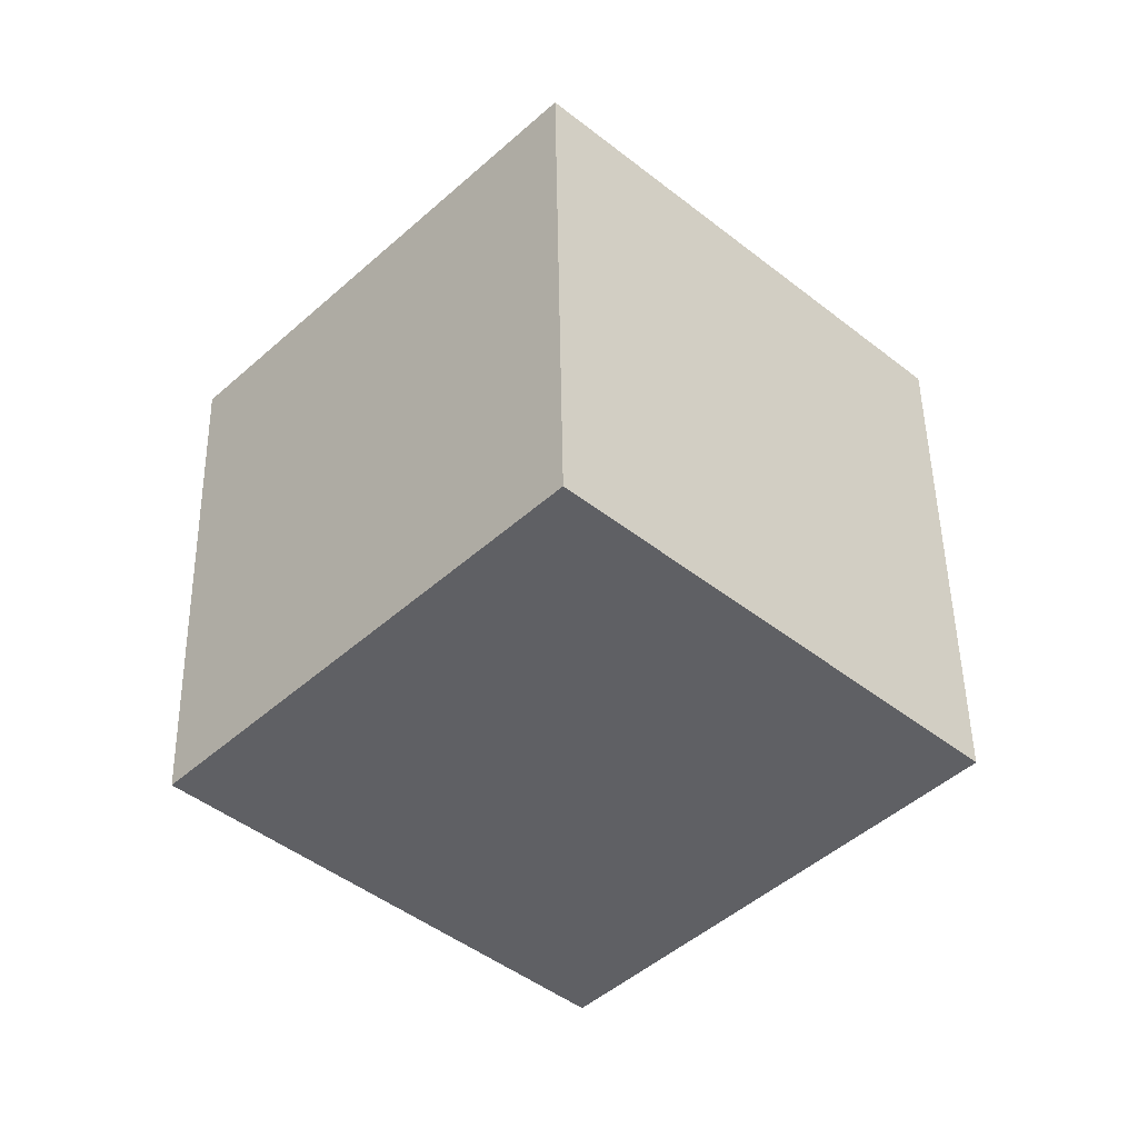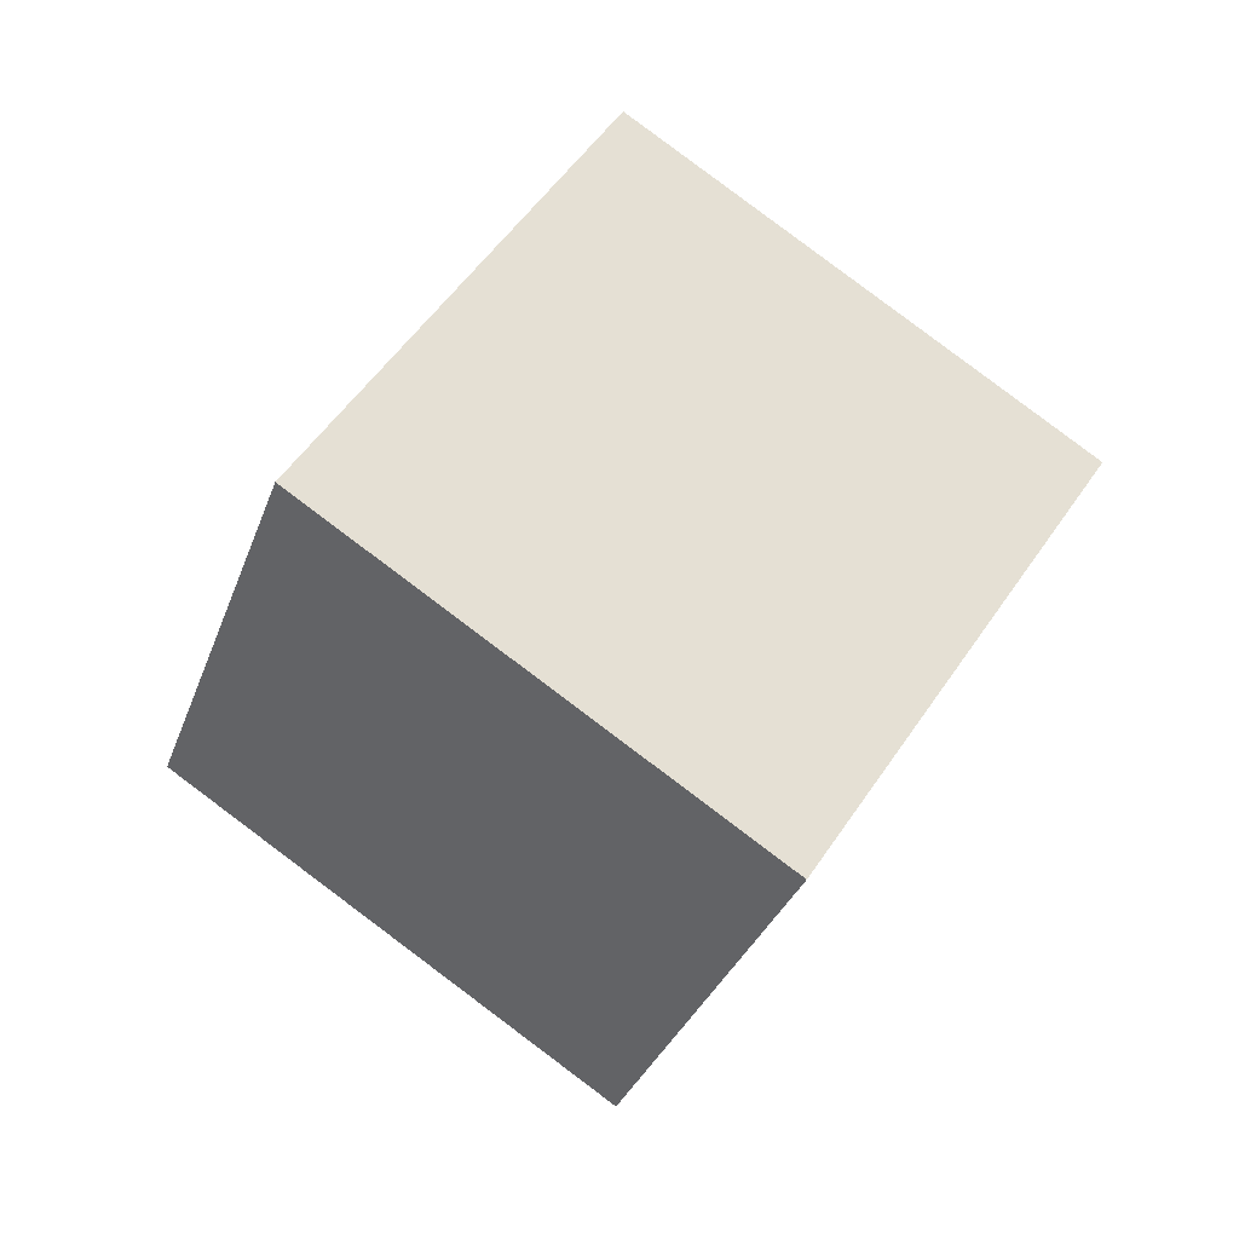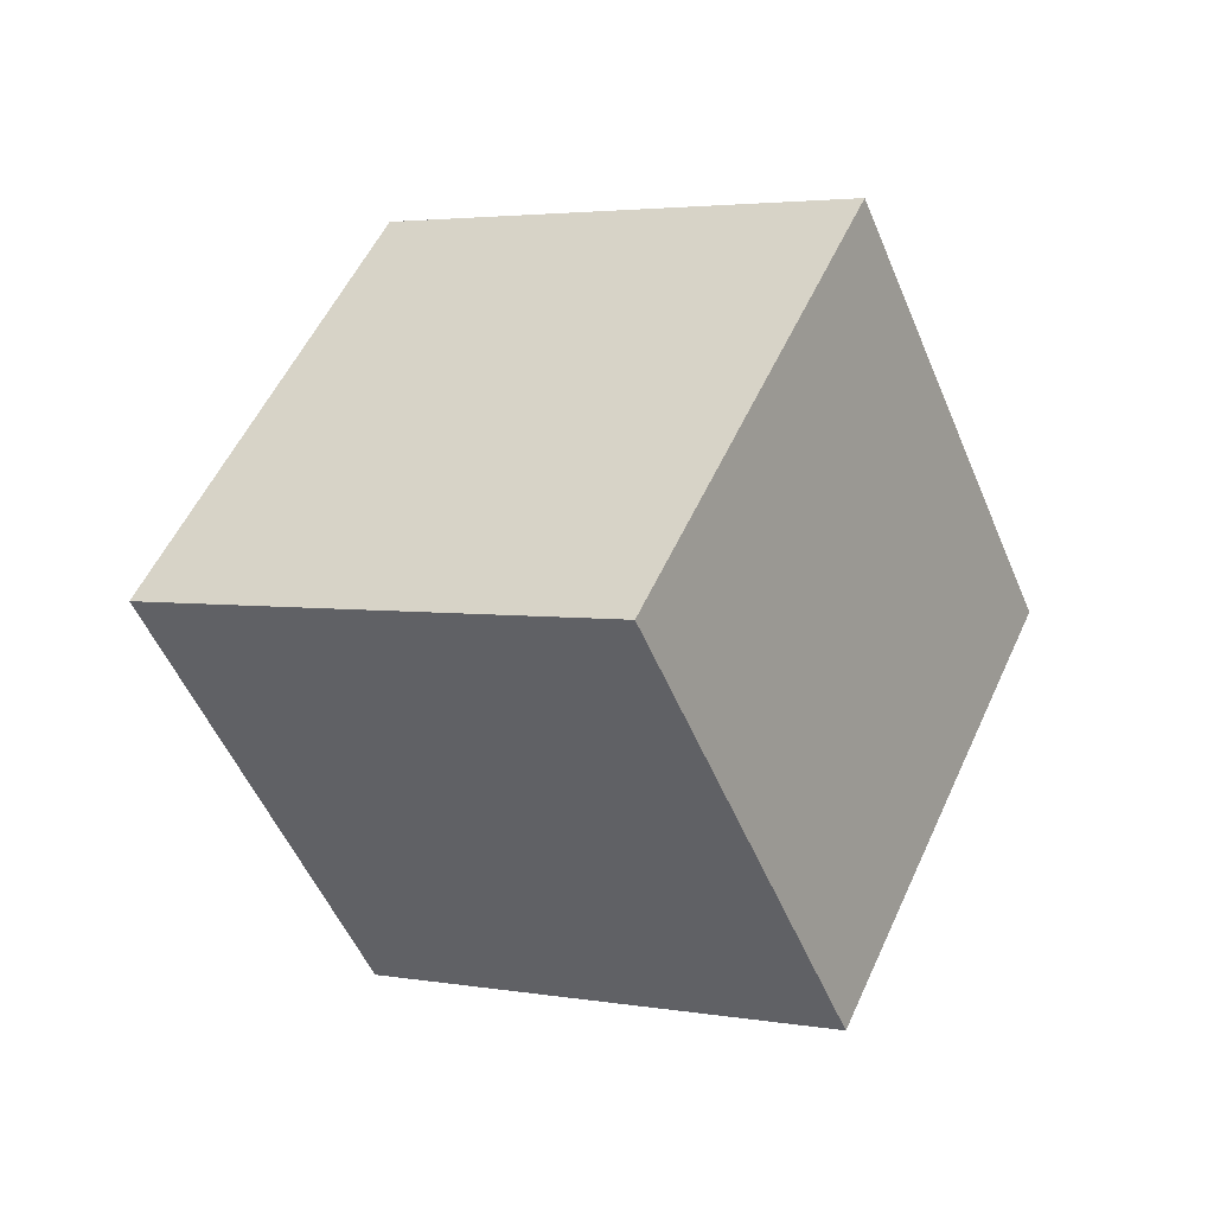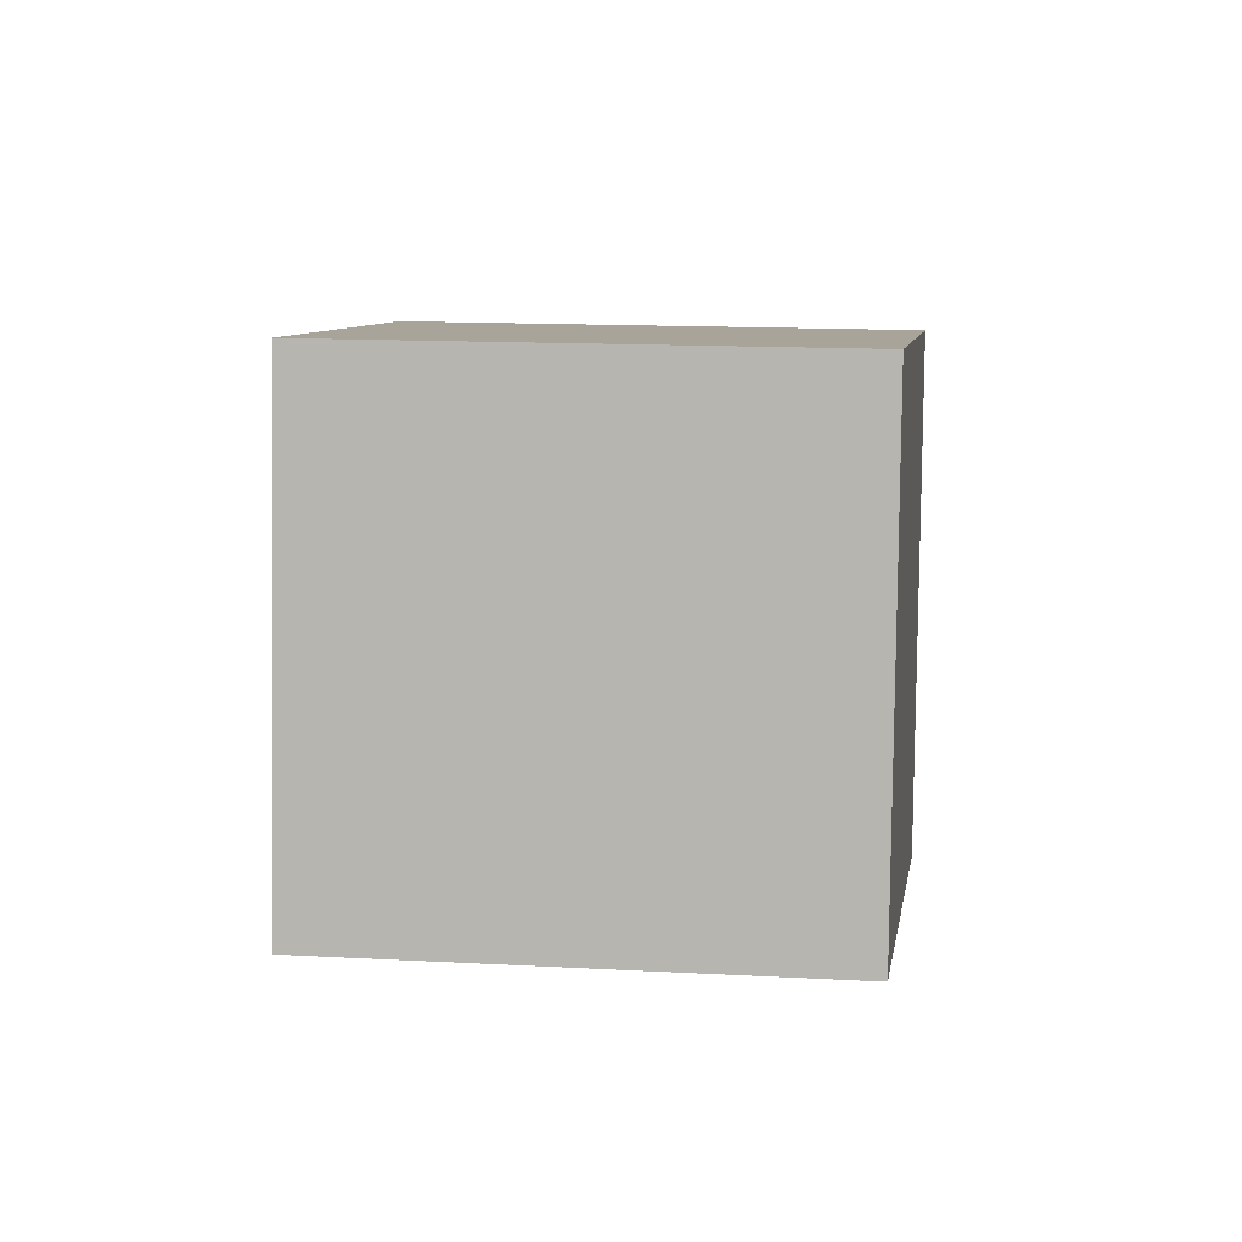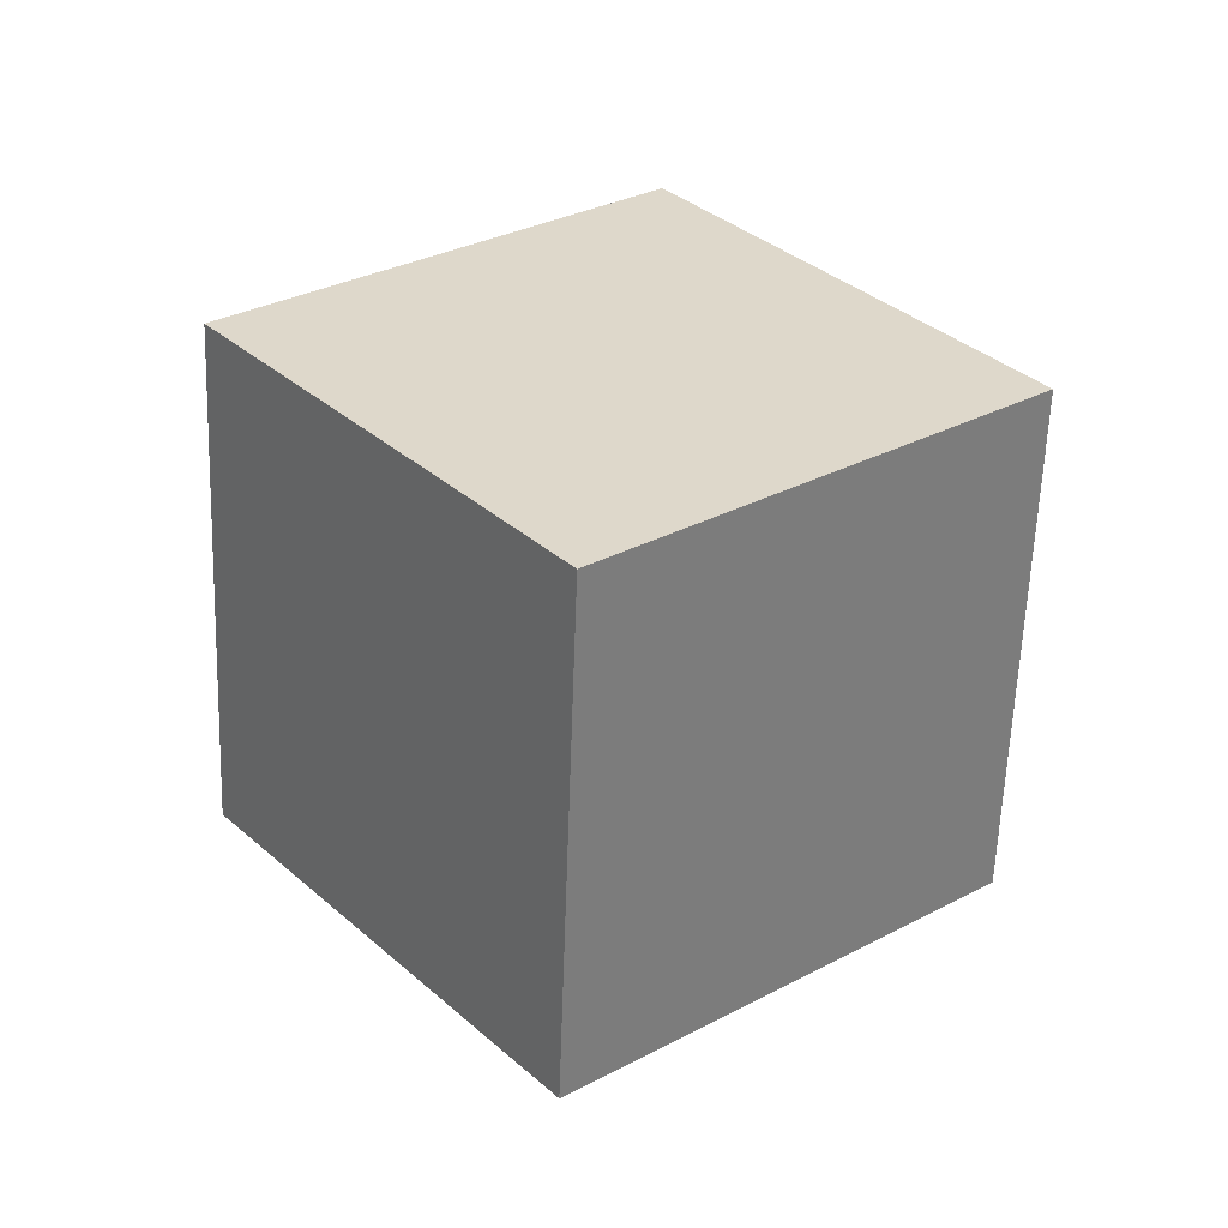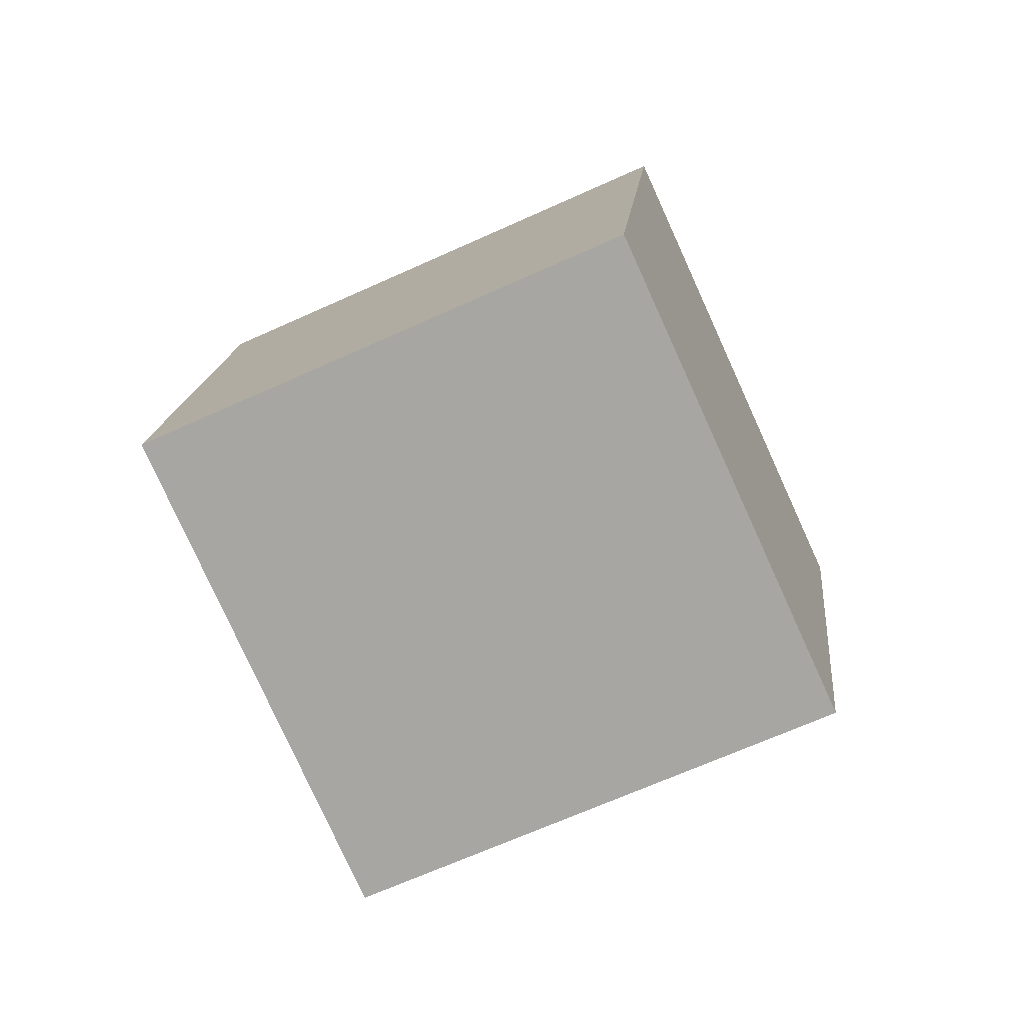
<metadata>
{"format":"obj","ext":"obj","renderer":"f3d","projection":"perspective","resolution":1024,"background":"white","views":[{"elev":-10.1,"azim":76.0,"up":"+Z"},{"elev":-52.4,"azim":-173.3,"up":"+Z"},{"elev":15.9,"azim":-91.4,"up":"+Y"},{"elev":-51.1,"azim":60.1,"up":"+Y"},{"elev":65.0,"azim":81.3,"up":"+Z"},{"elev":36.9,"azim":30.0,"up":"+Z"}]}
</metadata>
<code>
v 12.84 0.9663 2.262
v 5.401 -4.284 -1.866
v 8.976 9.393 -1.483
v 1.533 4.143 -5.611
v 7.398 2.158 10.56
v -0.04471 -3.093 6.437
v 3.531 10.58 6.819
v -3.912 5.334 2.691
f 2 4 1
f 5 2 1
f 1 4 3
f 3 5 1
f 2 8 4
f 6 2 5
f 6 8 2
f 4 8 3
f 7 5 3
f 3 8 7
f 7 6 5
f 8 6 7

</code>
